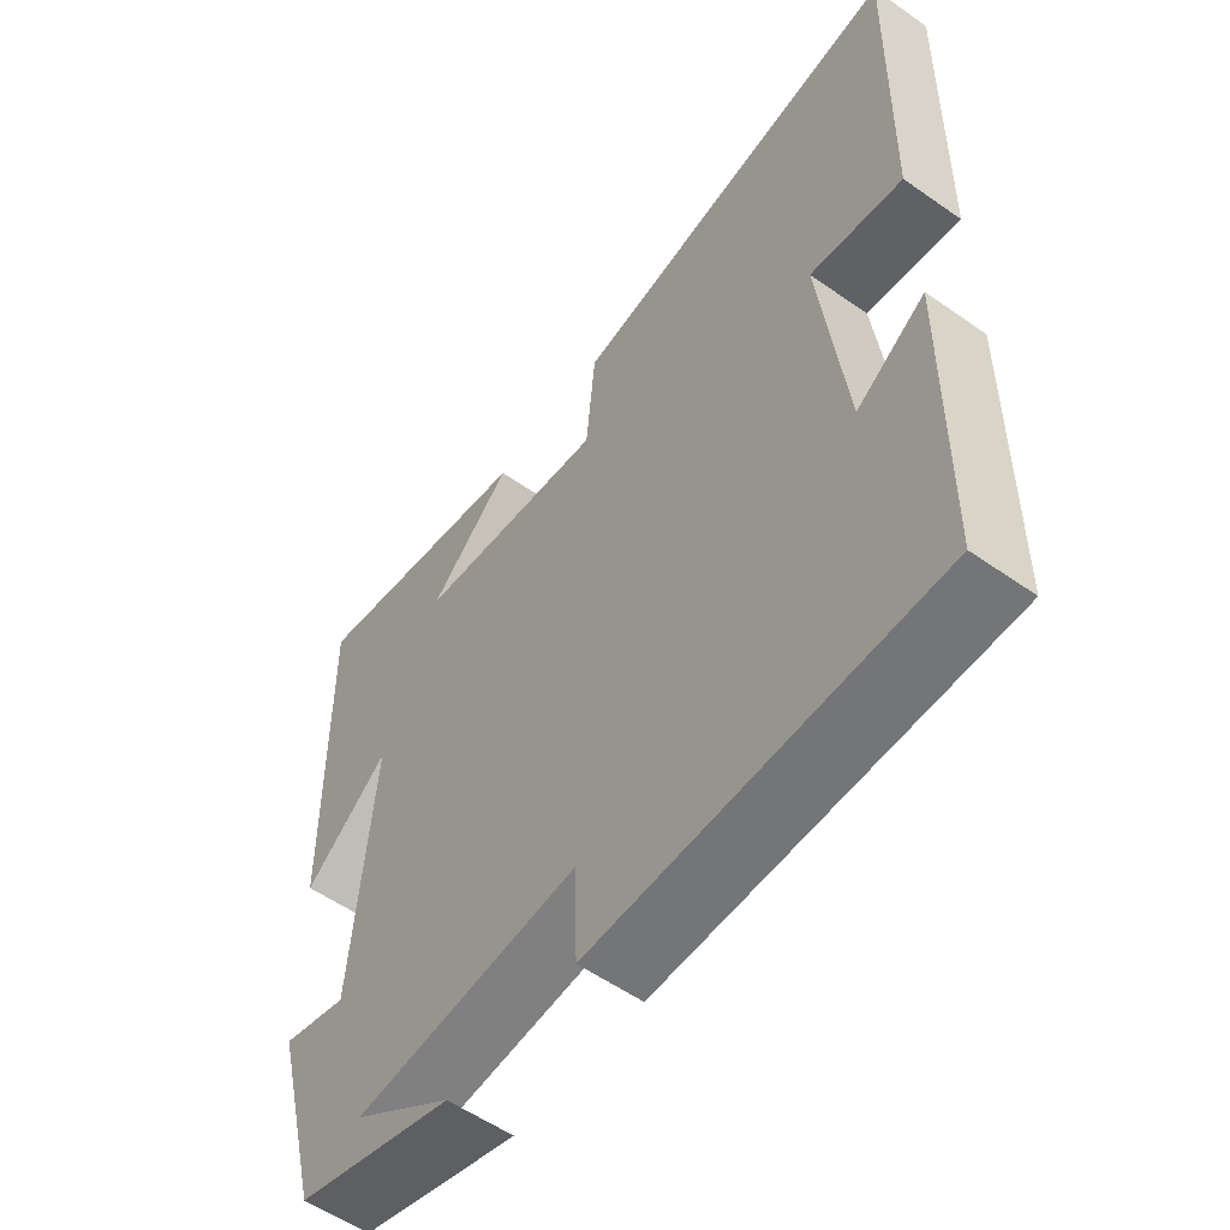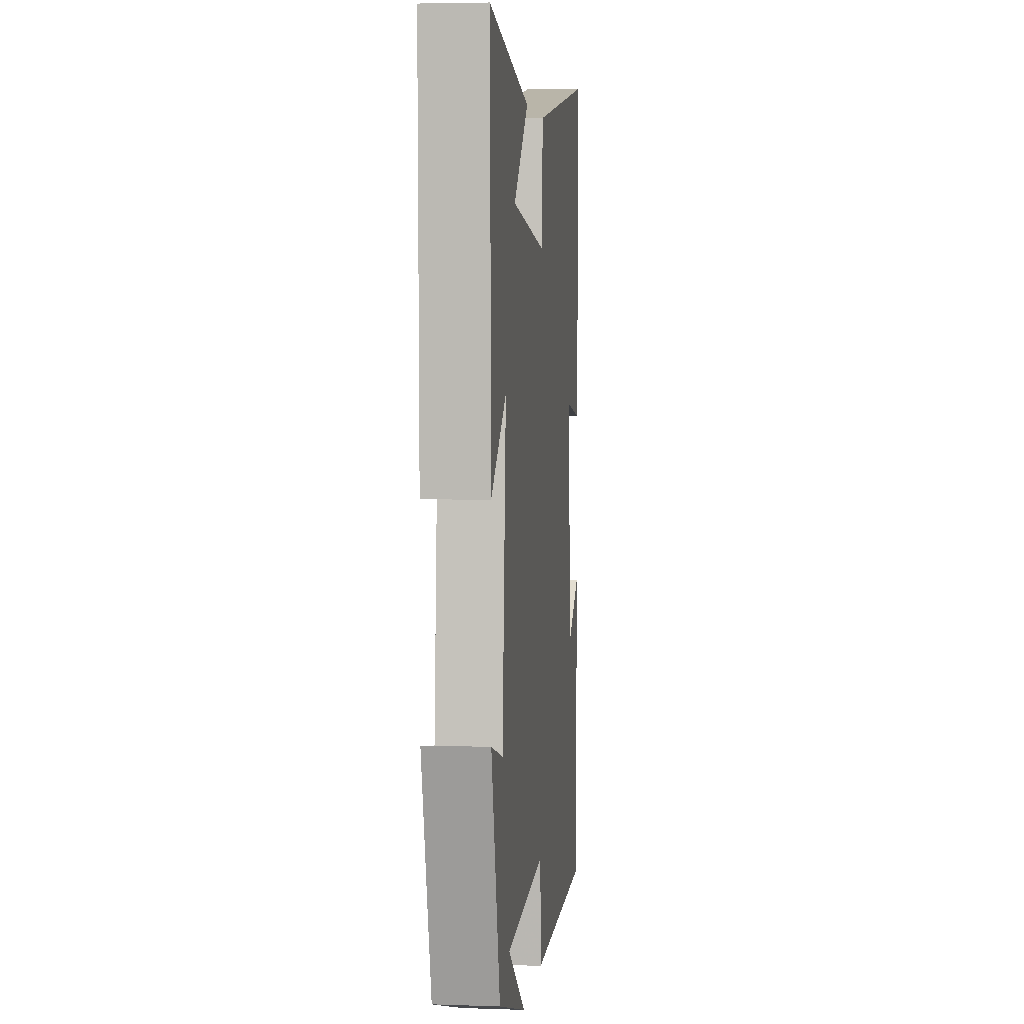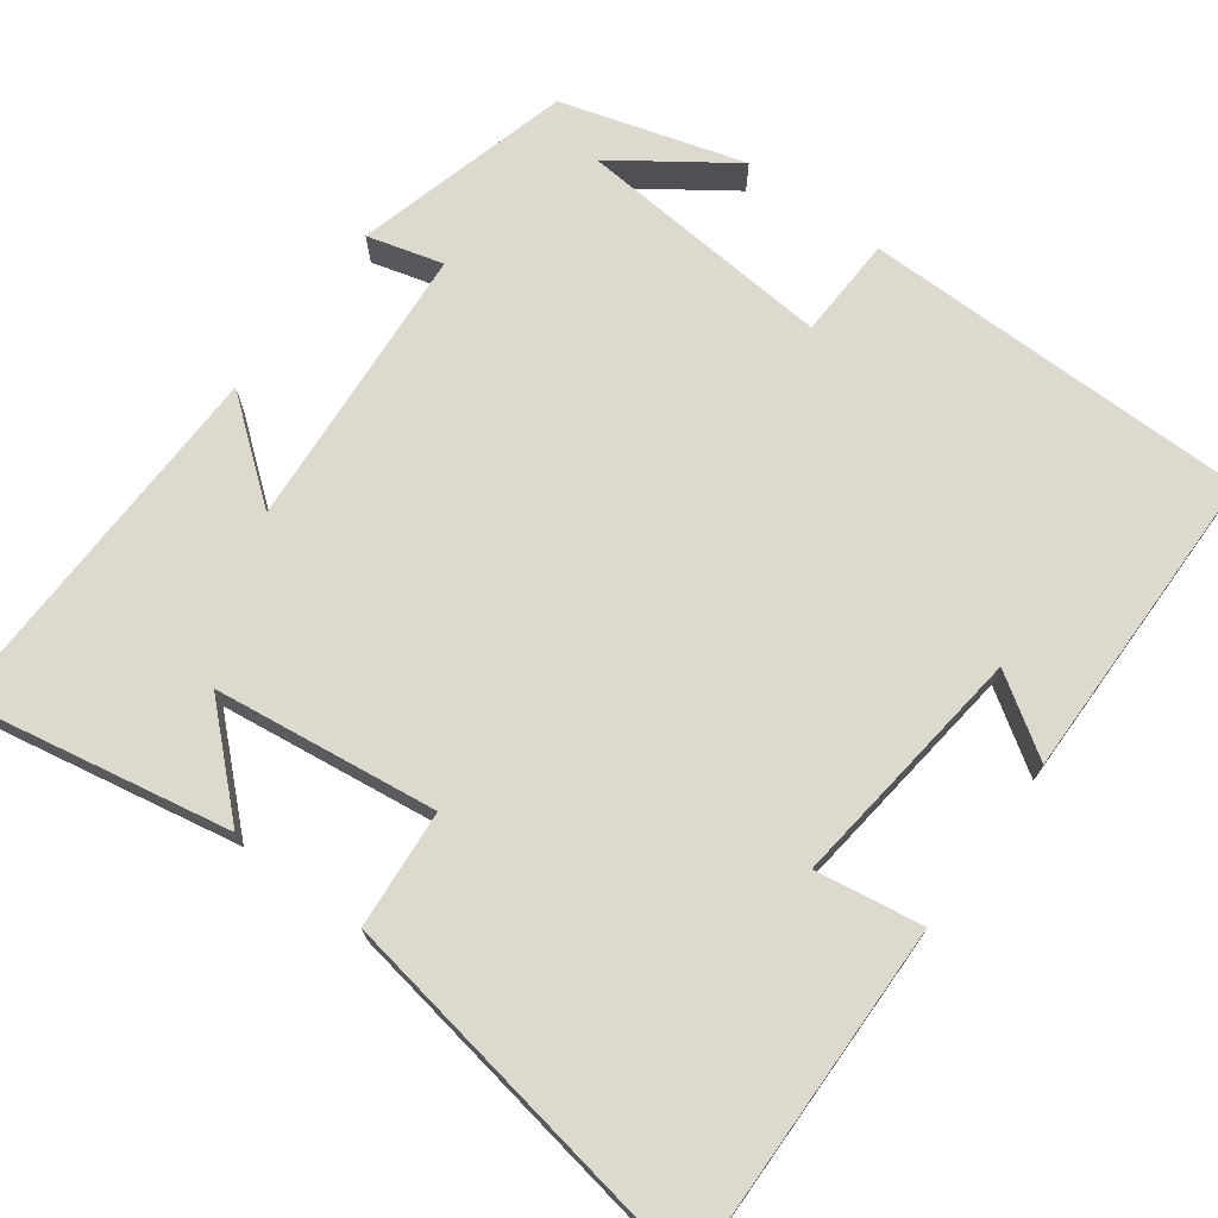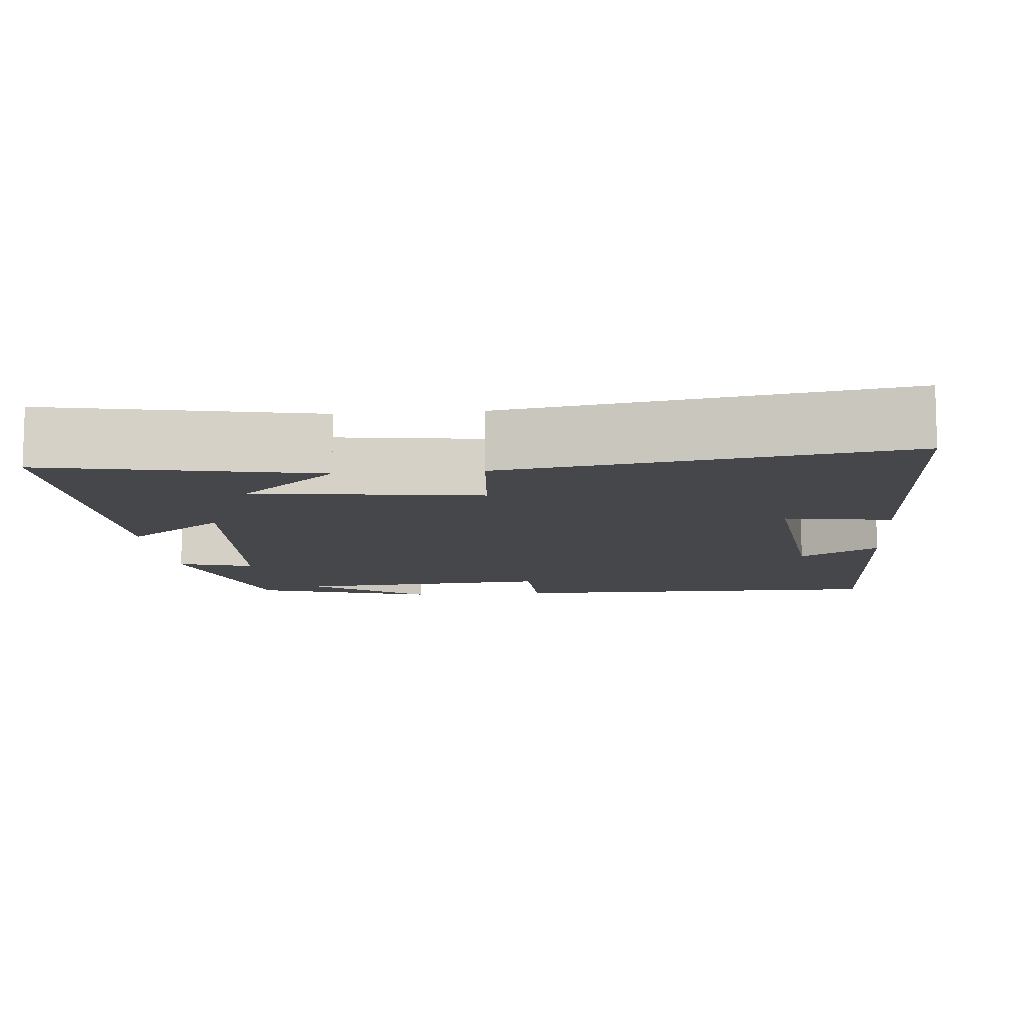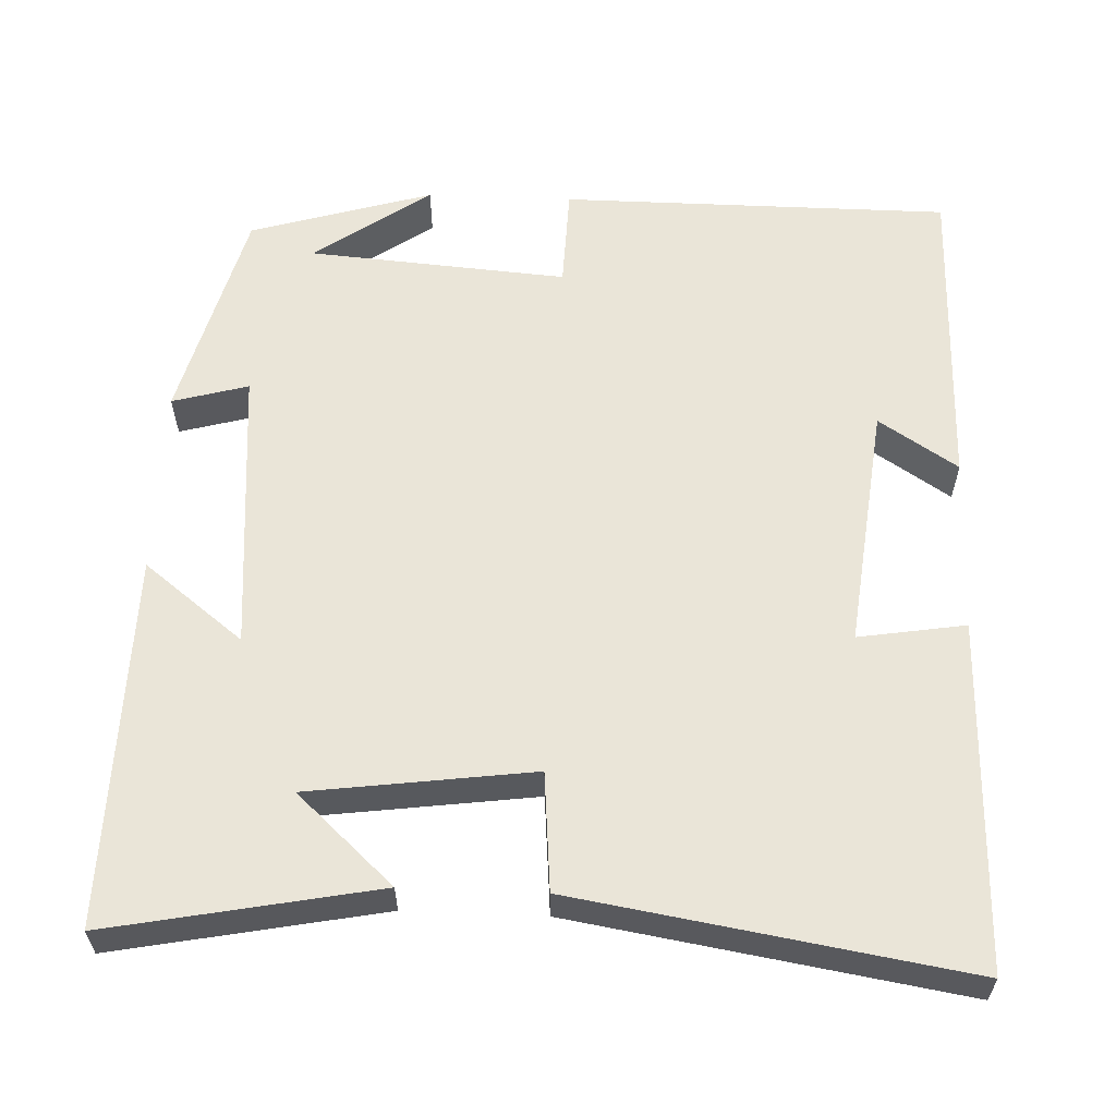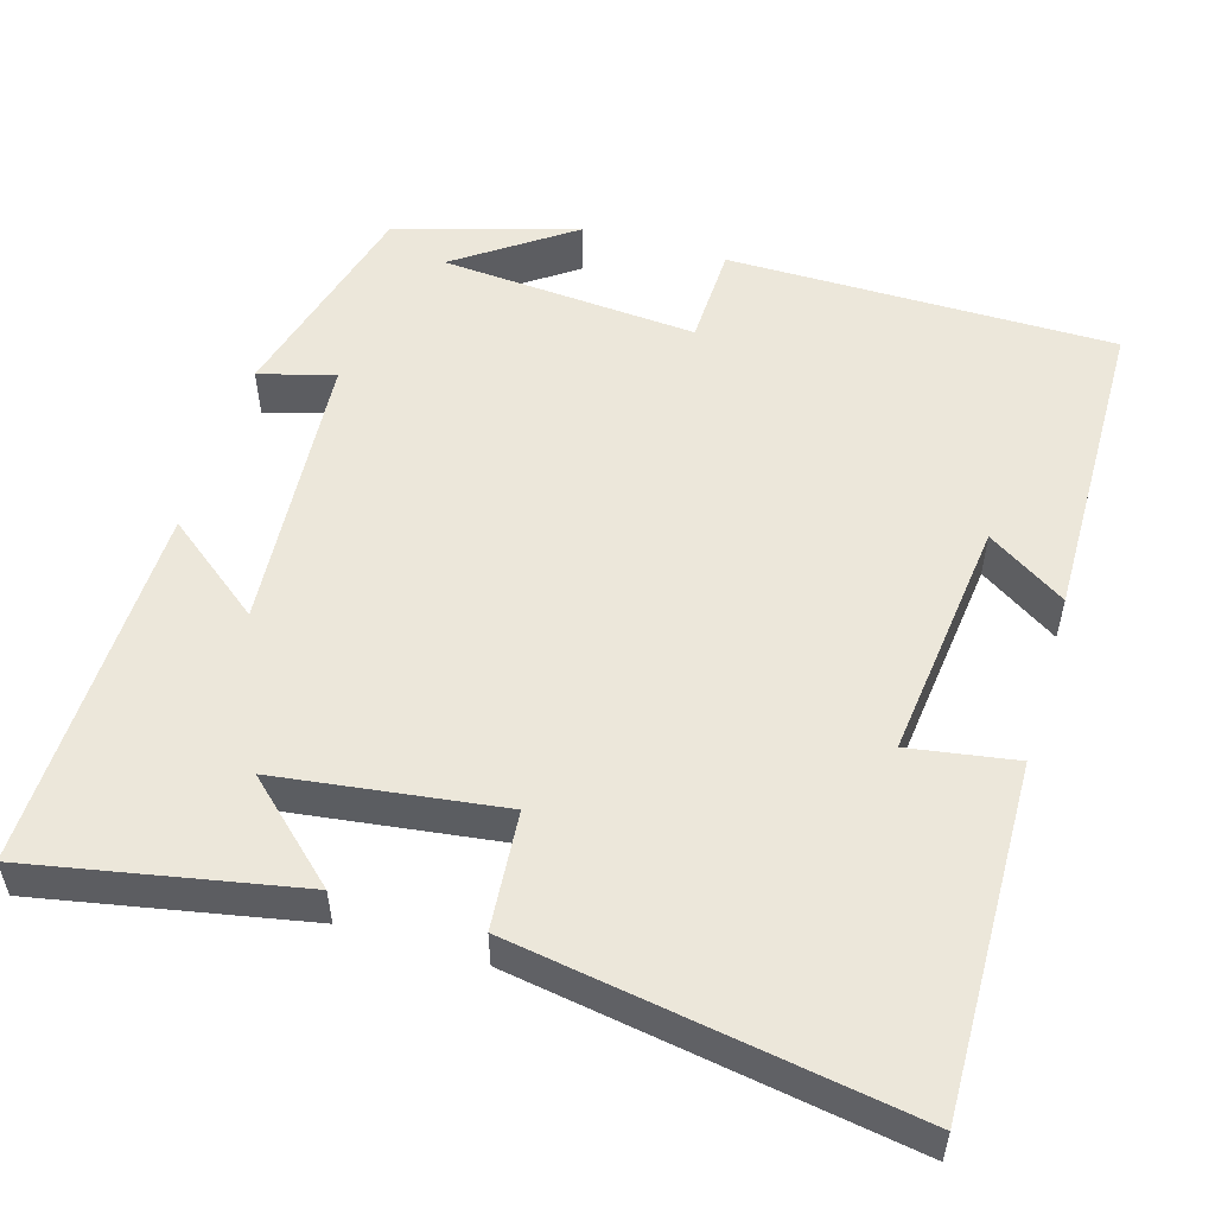
<metadata>
{"format":"obj","ext":"obj","renderer":"f3d","projection":"perspective","resolution":1024,"background":"white","views":[{"elev":-56.3,"azim":53.7,"up":"+Z"},{"elev":4.4,"azim":-83.7,"up":"+Z"},{"elev":71.5,"azim":36.7,"up":"+Y"},{"elev":-10.2,"azim":5.0,"up":"+Y"},{"elev":59.5,"azim":2.3,"up":"+Y"},{"elev":53.0,"azim":16.6,"up":"+Y"}]}
</metadata>
<code>
v 0.494 0.07 -0.498
v -0.005 0.07 -0.5
v -0.009 0.07 -0.369
v -0.341 0.07 -0.395
v -0.193 0.07 -0.5
v -0.427 0.07 -0.43
v -0.5 0.07 -0.151
v -0.403 0.07 -0.178
v -0.373 0.07 0.19
v -0.5 0.07 0.091
v -0.507 0.07 0.566
v -0.165 0.07 0.5
v -0.288 0.07 0.387
v -0.002 0.07 0.349
v 0.011 0.07 0.5
v 0.51 0.07 0.581
v 0.5 0.07 0.135
v 0.363 0.07 0.157
v 0.399 0.07 -0.157
v 0.5 0.07 -0.091
v 0.494 0 -0.498
v -0.005 0 -0.5
v -0.009 0 -0.369
v -0.341 0 -0.395
v -0.193 0 -0.5
v -0.427 0 -0.43
v -0.5 0 -0.151
v -0.403 0 -0.178
v -0.373 0 0.19
v -0.5 0 0.091
v -0.507 0 0.566
v -0.165 0 0.5
v -0.288 0 0.387
v -0.002 0 0.349
v 0.011 0 0.5
v 0.51 0 0.581
v 0.5 0 0.135
v 0.363 0 0.157
v 0.399 0 -0.157
v 0.5 0 -0.091
f 19 20 1 2
f 18 19 2 3
f 16 17 18
f 15 16 18
f 14 15 18
f 18 3 4
f 14 18 4
f 13 14 4
f 11 12 13
f 9 10 11 13
f 8 9 13 4
f 7 8 4
f 6 7 4
f 4 5 6
f 22 21 40 39
f 23 22 39 38
f 38 37 36
f 38 36 35
f 38 35 34
f 24 23 38
f 24 38 34
f 24 34 33
f 33 32 31
f 33 31 30 29
f 24 33 29 28
f 24 28 27
f 24 27 26
f 26 25 24
f 1 21 22 2
f 2 22 23 3
f 3 23 24 4
f 4 24 25 5
f 5 25 26 6
f 6 26 27 7
f 7 27 28 8
f 8 28 29 9
f 9 29 30 10
f 10 30 31 11
f 11 31 32 12
f 12 32 33 13
f 13 33 34 14
f 14 34 35 15
f 15 35 36 16
f 16 36 37 17
f 17 37 38 18
f 18 38 39 19
f 19 39 40 20
f 20 40 21 1

</code>
